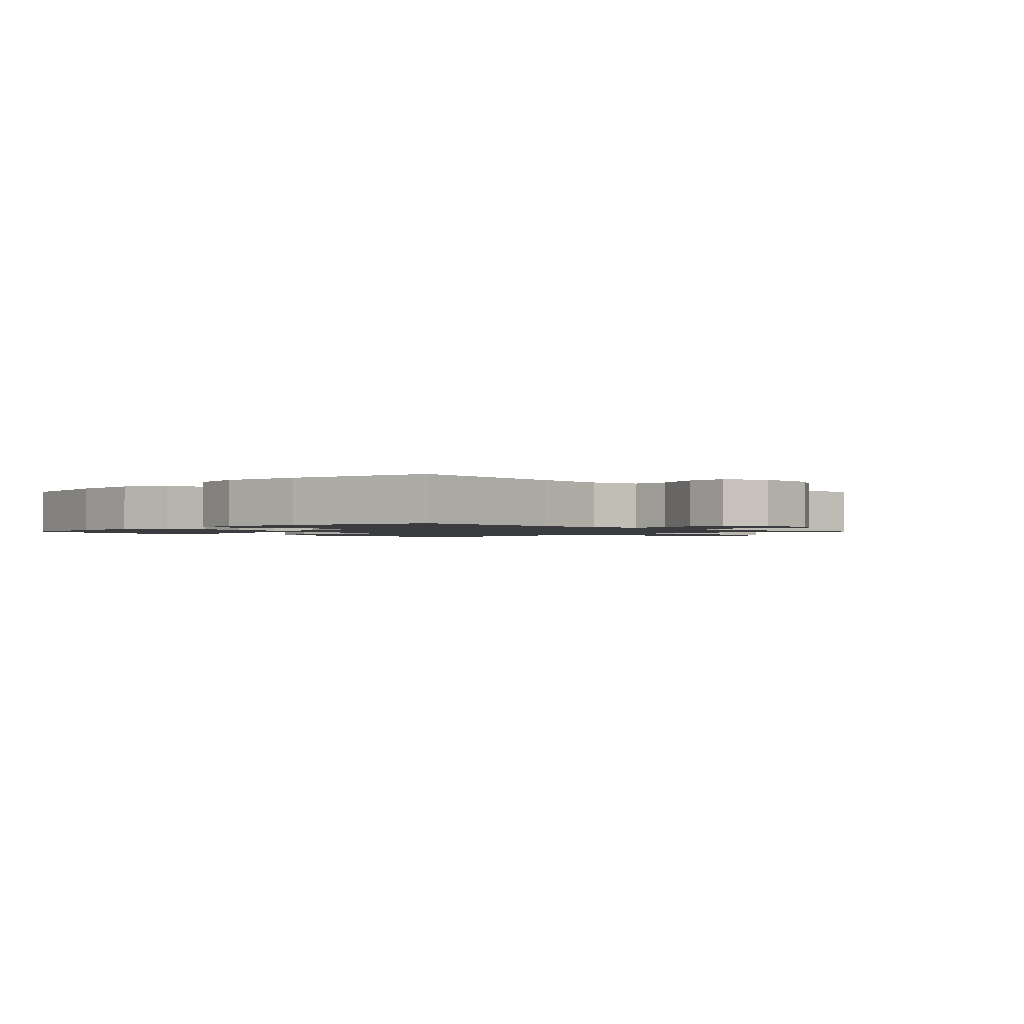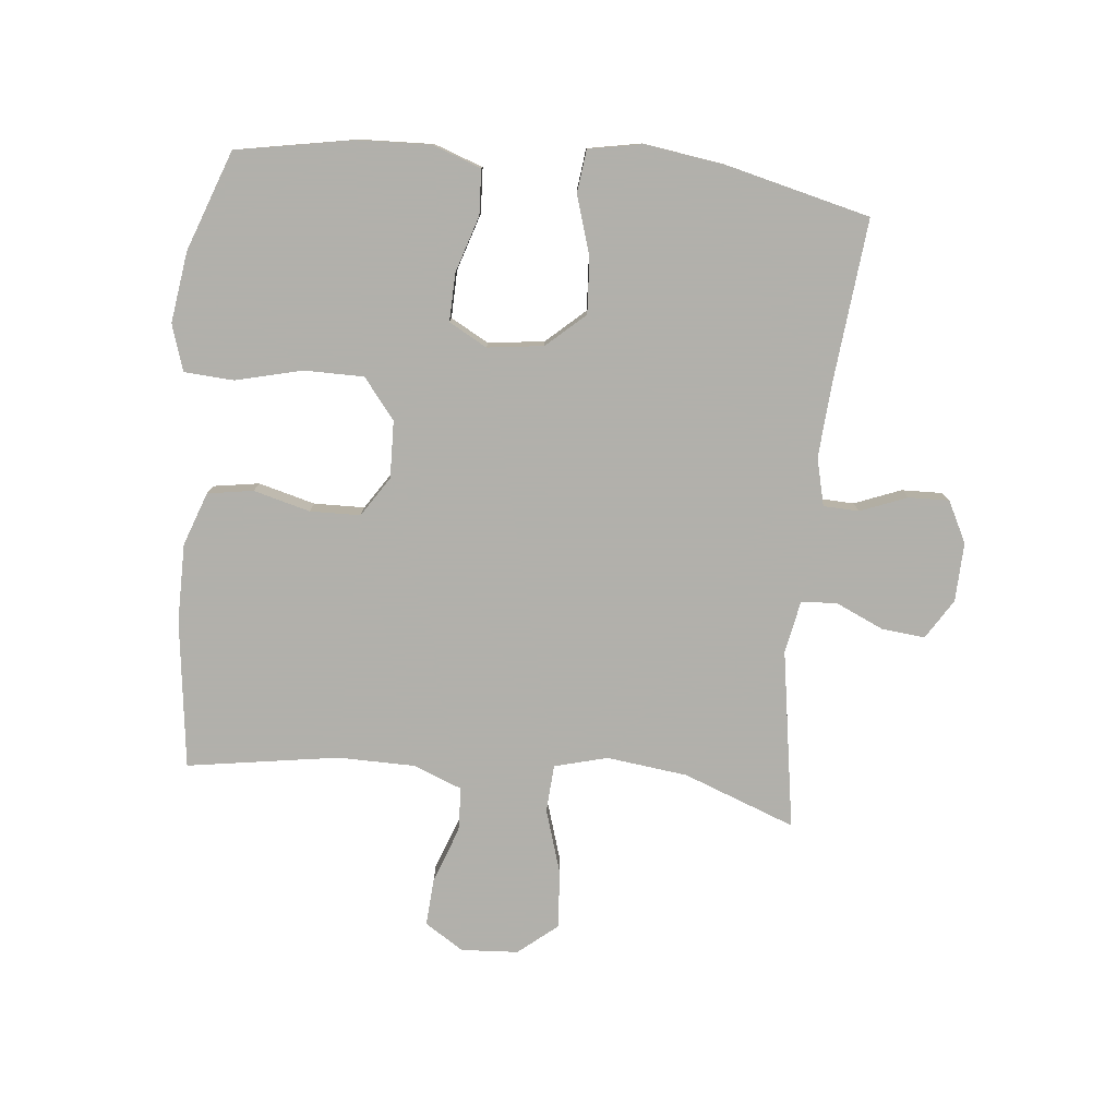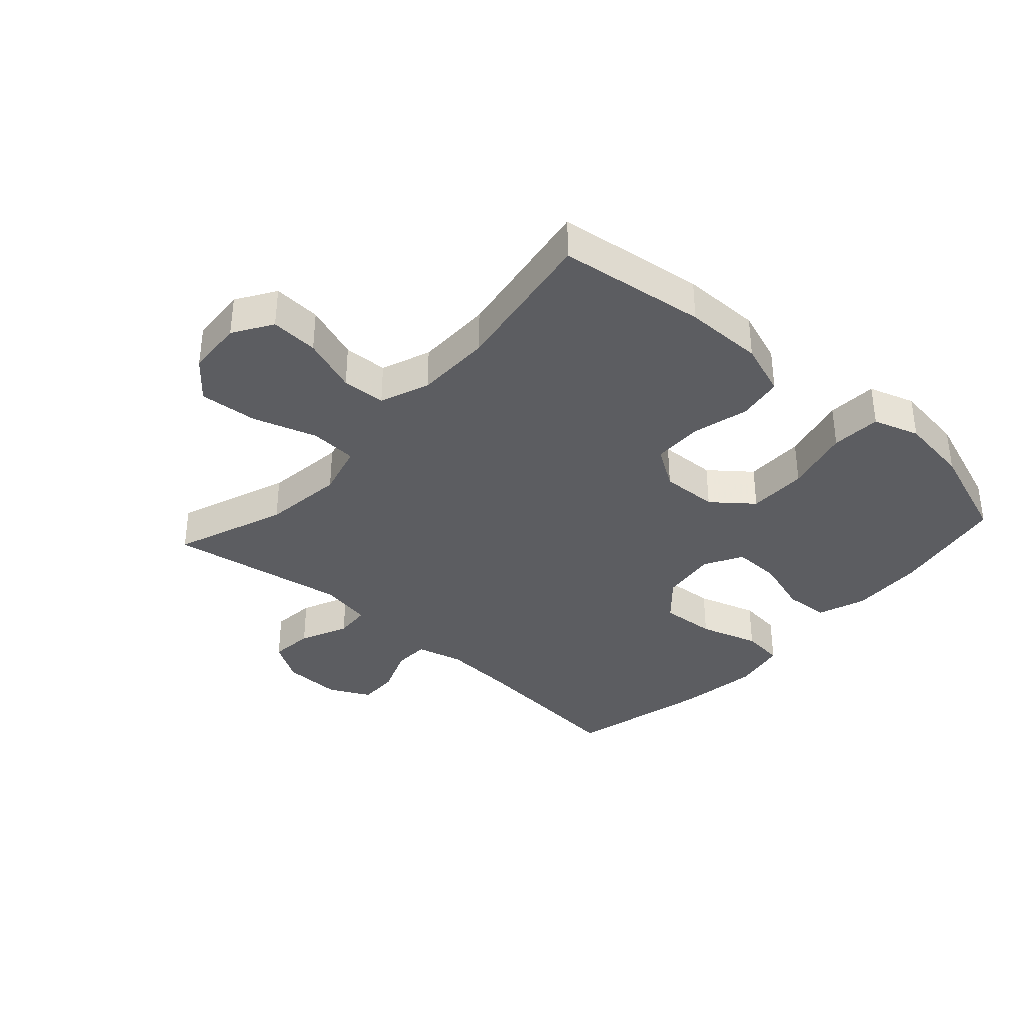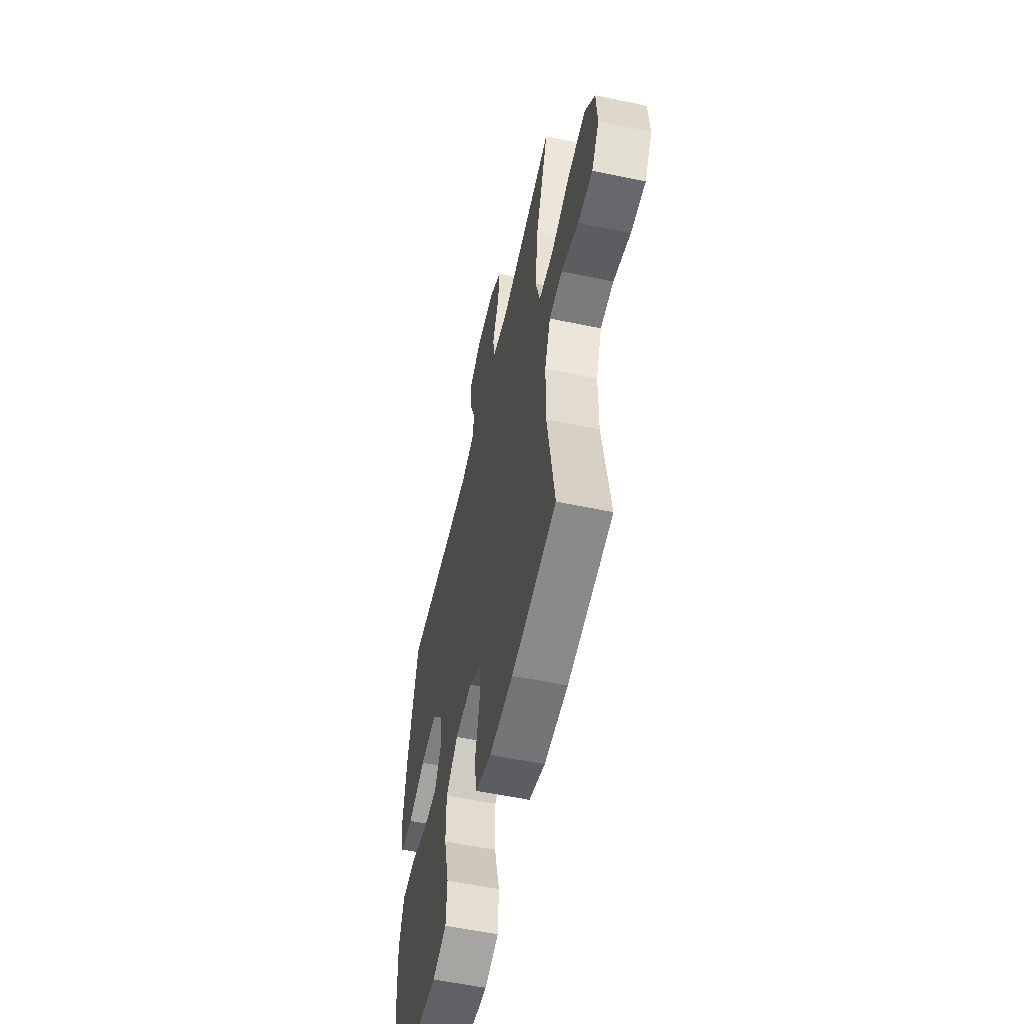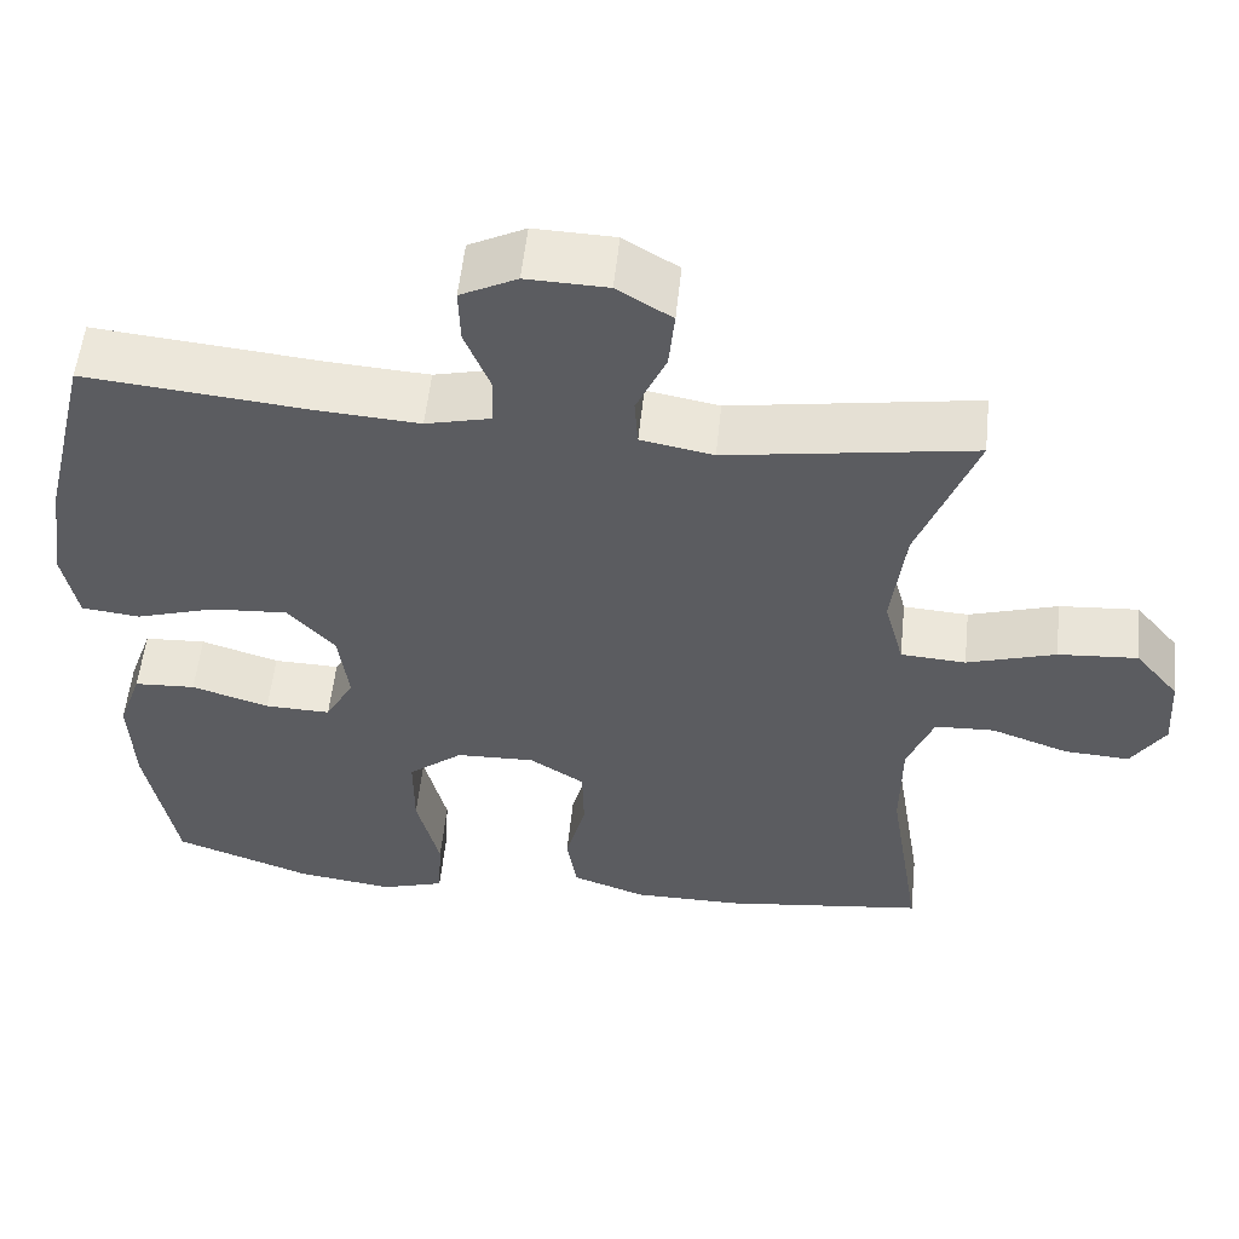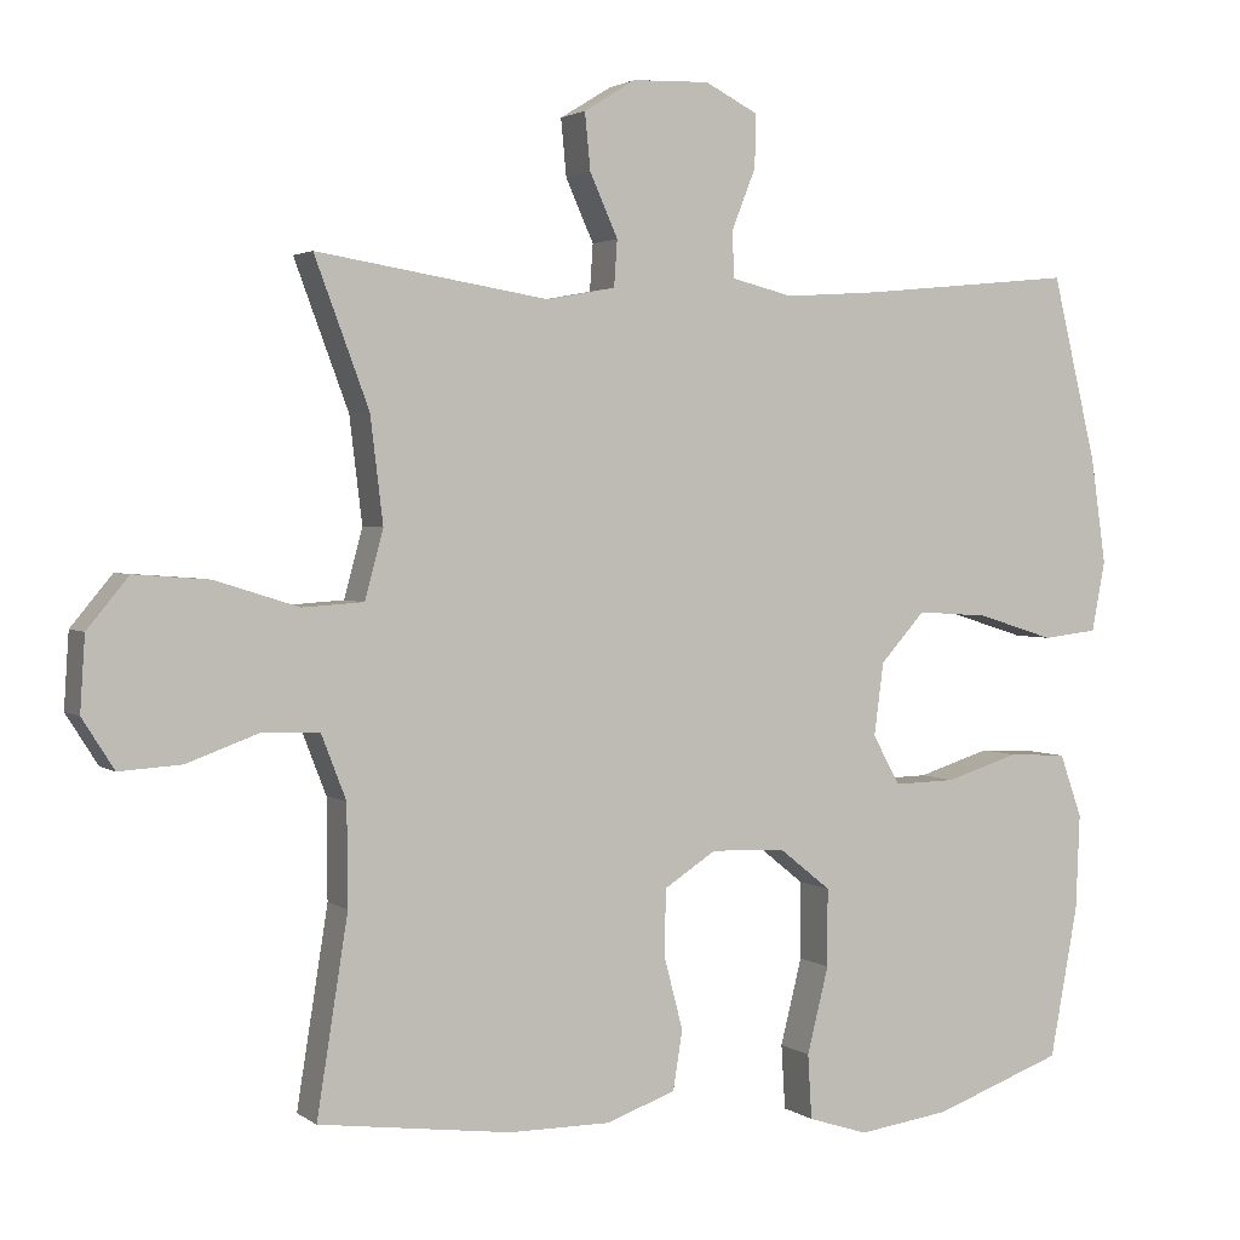
<metadata>
{"format":"obj","ext":"obj","renderer":"f3d","projection":"perspective","resolution":1024,"background":"white","views":[{"elev":-1.5,"azim":-45.1,"up":"+Y"},{"elev":-78.5,"azim":-95.9,"up":"+Y"},{"elev":-36.3,"azim":138.1,"up":"+Y"},{"elev":-56.1,"azim":77.6,"up":"+Z"},{"elev":55.1,"azim":6.0,"up":"+Z"},{"elev":2.4,"azim":155.0,"up":"+Z"}]}
</metadata>
<code>
v -0.5 0.07 -0.5
v -0.535 0.07 -0.311
v -0.54 0.07 -0.191
v -0.512 0.07 -0.112
v -0.439 0.07 -0.108
v -0.347 0.07 -0.137
v -0.269 0.07 -0.139
v -0.235 0.07 -0.077
v -0.247 0.07 0.014
v -0.303 0.07 0.076
v -0.393 0.07 0.07
v -0.489 0.07 0.04
v -0.558 0.07 0.048
v -0.575 0.07 0.136
v -0.556 0.07 0.268
v -0.5 0.07 0.5
v -0.234 0.07 0.474
v -0.114 0.07 0.466
v -0.037 0.07 0.485
v -0.035 0.07 0.543
v -0.065 0.07 0.619
v -0.067 0.07 0.685
v 0 0.07 0.719
v 0.096 0.07 0.716
v 0.161 0.07 0.676
v 0.154 0.07 0.605
v 0.119 0.07 0.527
v 0.123 0.07 0.469
v 0.209 0.07 0.453
v 0.5 0.07 0.5
v 0.432 0.07 0.318
v 0.416 0.07 0.186
v 0.439 0.07 0.1
v 0.516 0.07 0.095
v 0.621 0.07 0.128
v 0.715 0.07 0.135
v 0.767 0.07 0.072
v 0.773 0.07 -0.021
v 0.733 0.07 -0.084
v 0.655 0.07 -0.079
v 0.564 0.07 -0.046
v 0.493 0.07 -0.049
v 0.462 0.07 -0.129
v 0.461 0.07 -0.254
v 0.5 0.07 -0.5
v 0.259 0.07 -0.531
v 0.131 0.07 -0.531
v 0.044 0.07 -0.5
v 0.032 0.07 -0.426
v 0.056 0.07 -0.334
v 0.054 0.07 -0.252
v -0.011 0.07 -0.21
v -0.104 0.07 -0.213
v -0.169 0.07 -0.265
v -0.169 0.07 -0.362
v -0.142 0.07 -0.47
v -0.147 0.07 -0.551
v -0.222 0.07 -0.575
v -0.337 0.07 -0.559
v -0.5 0 -0.5
v -0.535 0 -0.311
v -0.54 0 -0.191
v -0.512 0 -0.112
v -0.439 0 -0.108
v -0.347 0 -0.137
v -0.269 0 -0.139
v -0.235 0 -0.077
v -0.247 0 0.014
v -0.303 0 0.076
v -0.393 0 0.07
v -0.489 0 0.04
v -0.558 0 0.048
v -0.575 0 0.136
v -0.556 0 0.268
v -0.5 0 0.5
v -0.234 0 0.474
v -0.114 0 0.466
v -0.037 0 0.485
v -0.035 0 0.543
v -0.065 0 0.619
v -0.067 0 0.685
v 0 0 0.719
v 0.096 0 0.716
v 0.161 0 0.676
v 0.154 0 0.605
v 0.119 0 0.527
v 0.123 0 0.469
v 0.209 0 0.453
v 0.5 0 0.5
v 0.432 0 0.318
v 0.416 0 0.186
v 0.439 0 0.1
v 0.516 0 0.095
v 0.621 0 0.128
v 0.715 0 0.135
v 0.767 0 0.072
v 0.773 0 -0.021
v 0.733 0 -0.084
v 0.655 0 -0.079
v 0.564 0 -0.046
v 0.493 0 -0.049
v 0.462 0 -0.129
v 0.461 0 -0.254
v 0.5 0 -0.5
v 0.259 0 -0.531
v 0.131 0 -0.531
v 0.044 0 -0.5
v 0.032 0 -0.426
v 0.056 0 -0.334
v 0.054 0 -0.252
v -0.011 0 -0.21
v -0.104 0 -0.213
v -0.169 0 -0.265
v -0.169 0 -0.362
v -0.142 0 -0.47
v -0.147 0 -0.551
v -0.222 0 -0.575
v -0.337 0 -0.559
f 55 56 57 58
f 54 55 58 59
f 47 48 49 50
f 47 50 51
f 44 45 46 47
f 43 44 47 51
f 42 43 51 52
f 38 39 40 41
f 38 41 42
f 37 38 42
f 34 35 36 37
f 33 34 37 42
f 29 30 31
f 28 29 31 32
f 24 25 26 27
f 24 27 28
f 23 24 28
f 20 21 22 23
f 19 20 23 28
f 18 19 28 32
f 14 15 16 17
f 11 12 13 14
f 10 11 14 17
f 9 10 17 18
f 3 4 5 6
f 3 6 7
f 2 3 7
f 54 59 1 2
f 53 54 2 7
f 33 42 52 53
f 33 53 7 8
f 18 32 33
f 8 9 18 33
f 117 116 115 114
f 118 117 114 113
f 109 108 107 106
f 110 109 106
f 106 105 104 103
f 110 106 103 102
f 111 110 102 101
f 100 99 98 97
f 101 100 97
f 101 97 96
f 96 95 94 93
f 101 96 93 92
f 90 89 88
f 91 90 88 87
f 86 85 84 83
f 87 86 83
f 87 83 82
f 82 81 80 79
f 87 82 79 78
f 91 87 78 77
f 76 75 74 73
f 73 72 71 70
f 76 73 70 69
f 77 76 69 68
f 65 64 63 62
f 66 65 62
f 66 62 61
f 61 60 118 113
f 66 61 113 112
f 112 111 101 92
f 67 66 112 92
f 92 91 77
f 92 77 68 67
f 1 60 61 2
f 2 61 62 3
f 3 62 63 4
f 4 63 64 5
f 5 64 65 6
f 6 65 66 7
f 7 66 67 8
f 8 67 68 9
f 9 68 69 10
f 10 69 70 11
f 11 70 71 12
f 12 71 72 13
f 13 72 73 14
f 14 73 74 15
f 15 74 75 16
f 16 75 76 17
f 17 76 77 18
f 18 77 78 19
f 19 78 79 20
f 20 79 80 21
f 21 80 81 22
f 22 81 82 23
f 23 82 83 24
f 24 83 84 25
f 25 84 85 26
f 26 85 86 27
f 27 86 87 28
f 28 87 88 29
f 29 88 89 30
f 30 89 90 31
f 31 90 91 32
f 32 91 92 33
f 33 92 93 34
f 34 93 94 35
f 35 94 95 36
f 36 95 96 37
f 37 96 97 38
f 38 97 98 39
f 39 98 99 40
f 40 99 100 41
f 41 100 101 42
f 42 101 102 43
f 43 102 103 44
f 44 103 104 45
f 45 104 105 46
f 46 105 106 47
f 47 106 107 48
f 48 107 108 49
f 49 108 109 50
f 50 109 110 51
f 51 110 111 52
f 52 111 112 53
f 53 112 113 54
f 54 113 114 55
f 55 114 115 56
f 56 115 116 57
f 57 116 117 58
f 58 117 118 59
f 59 118 60 1

</code>
